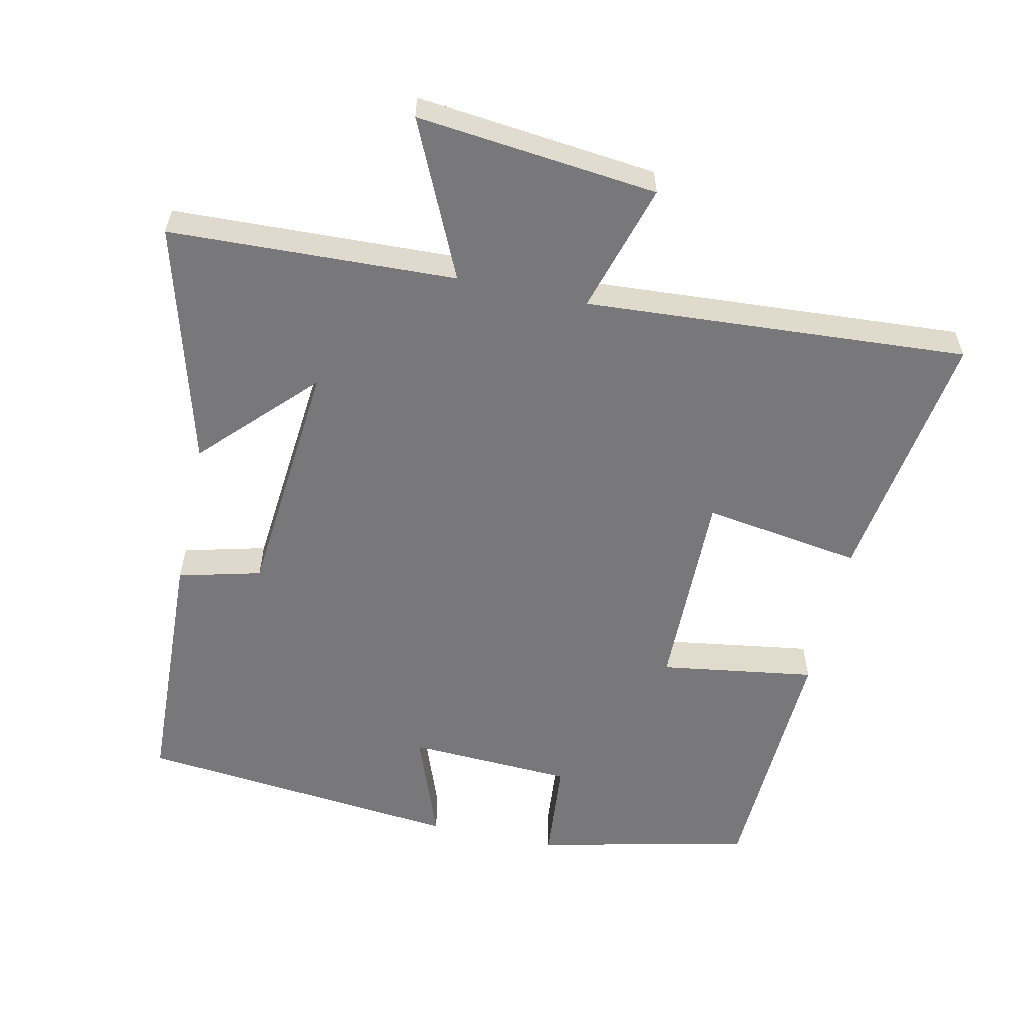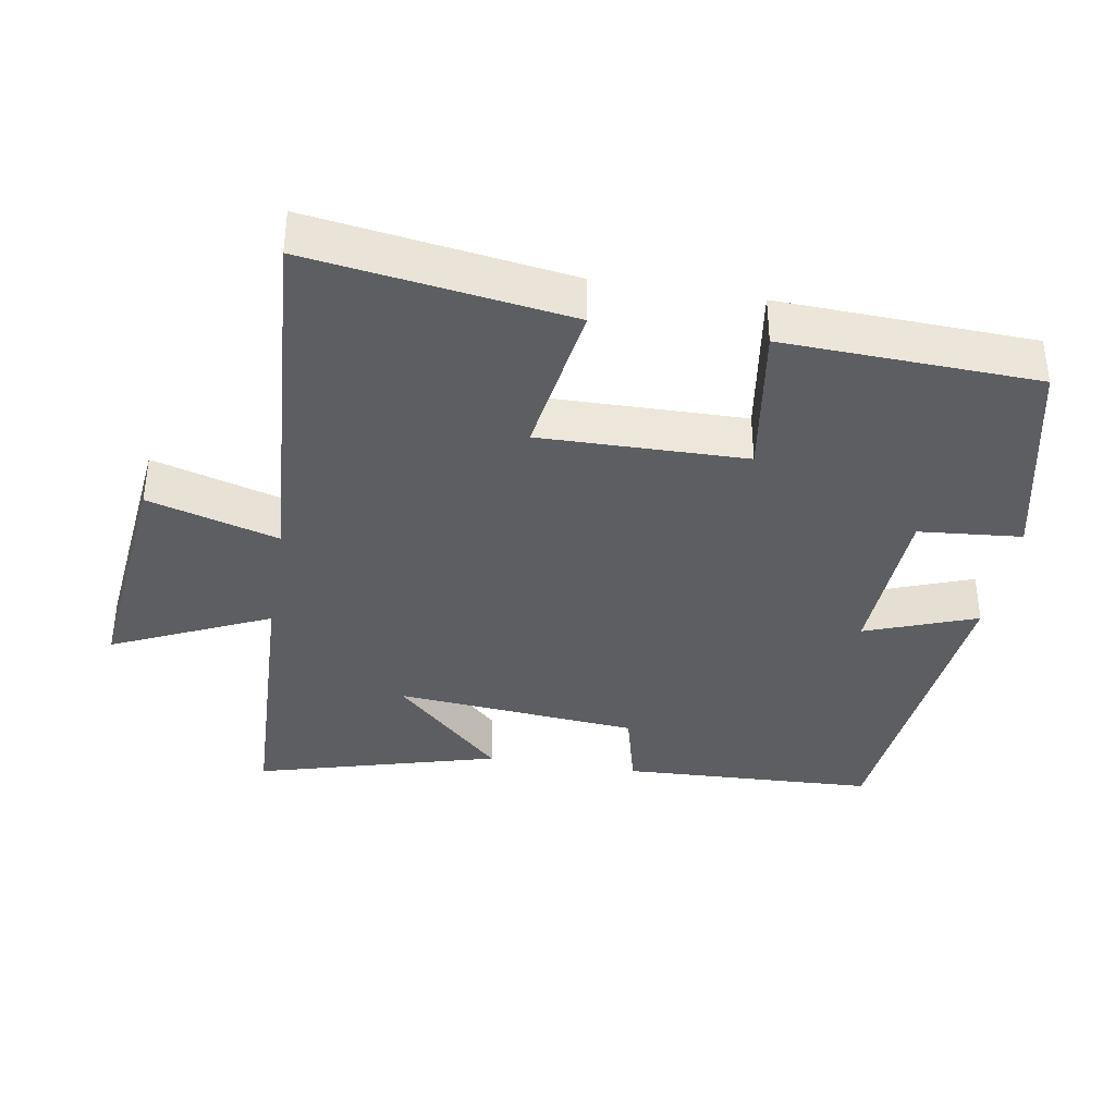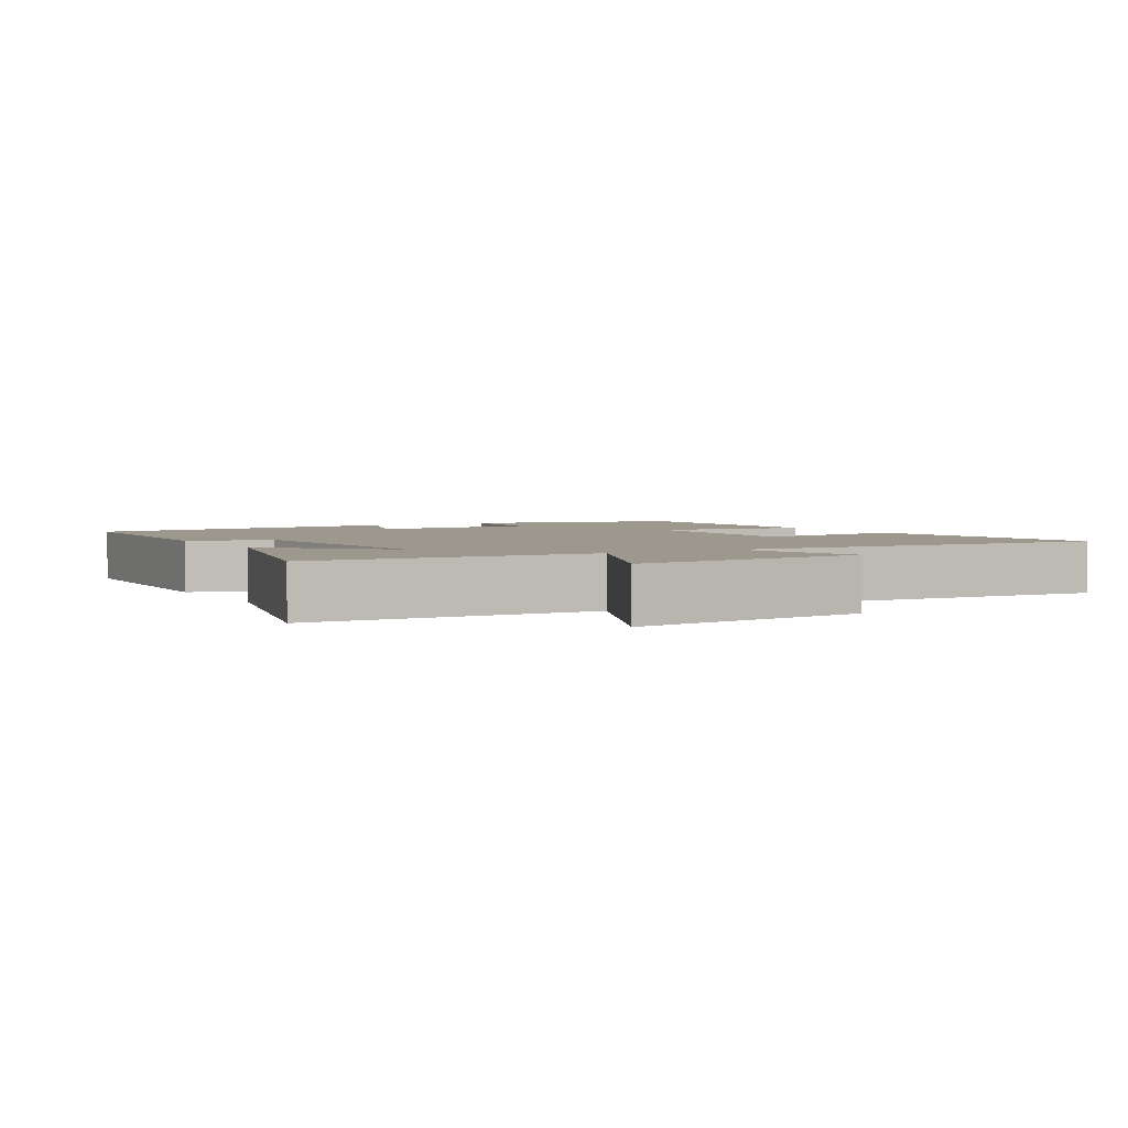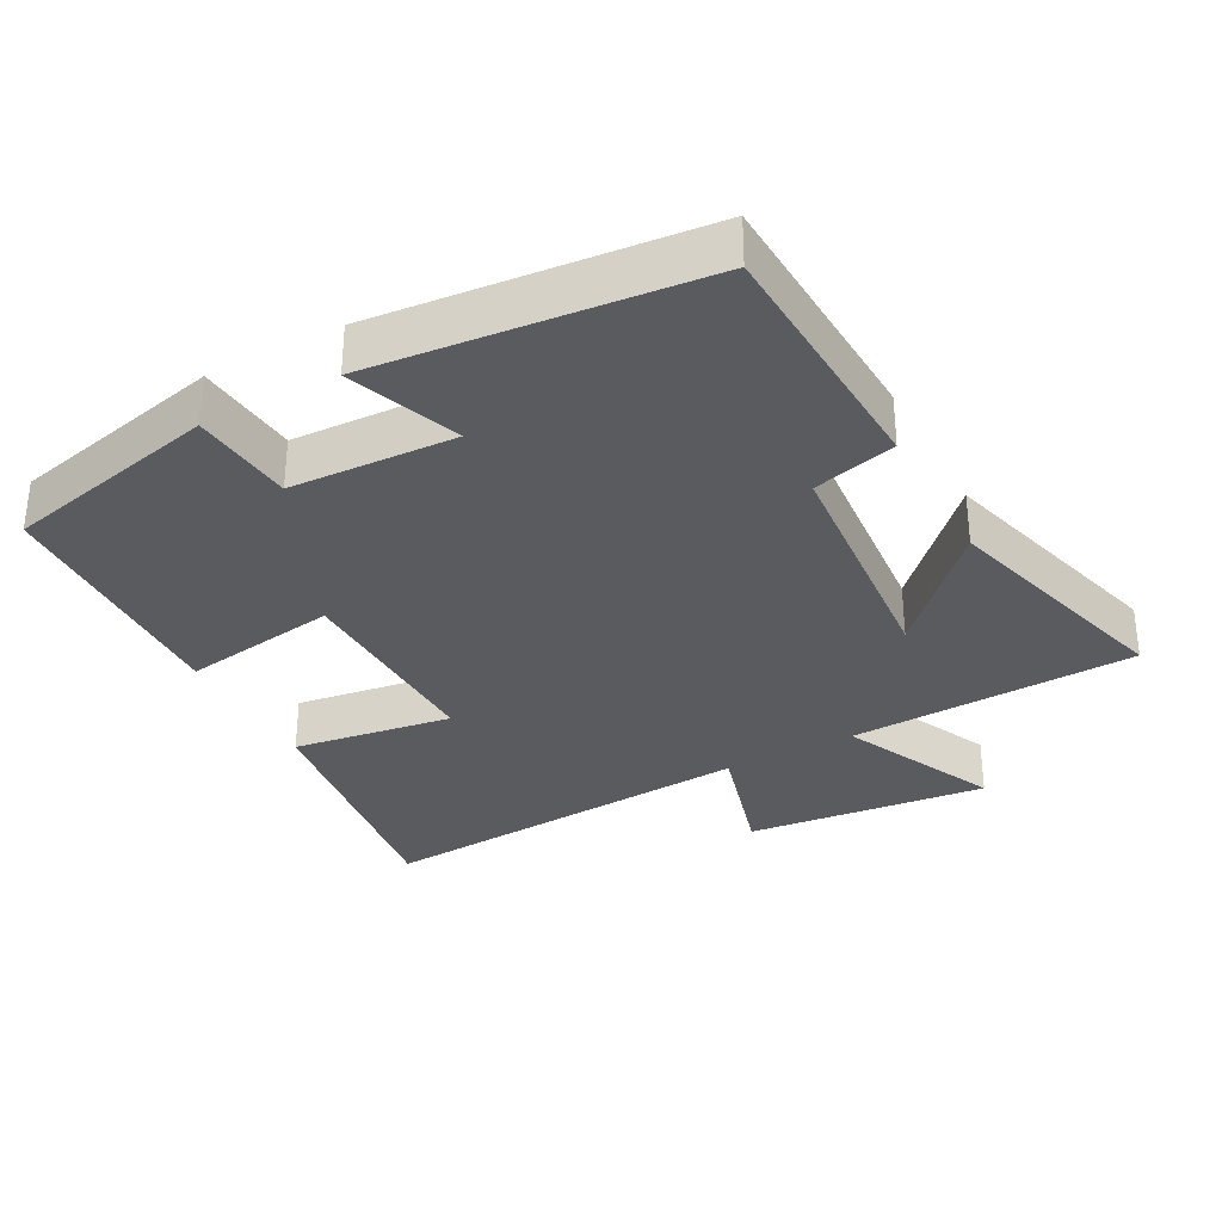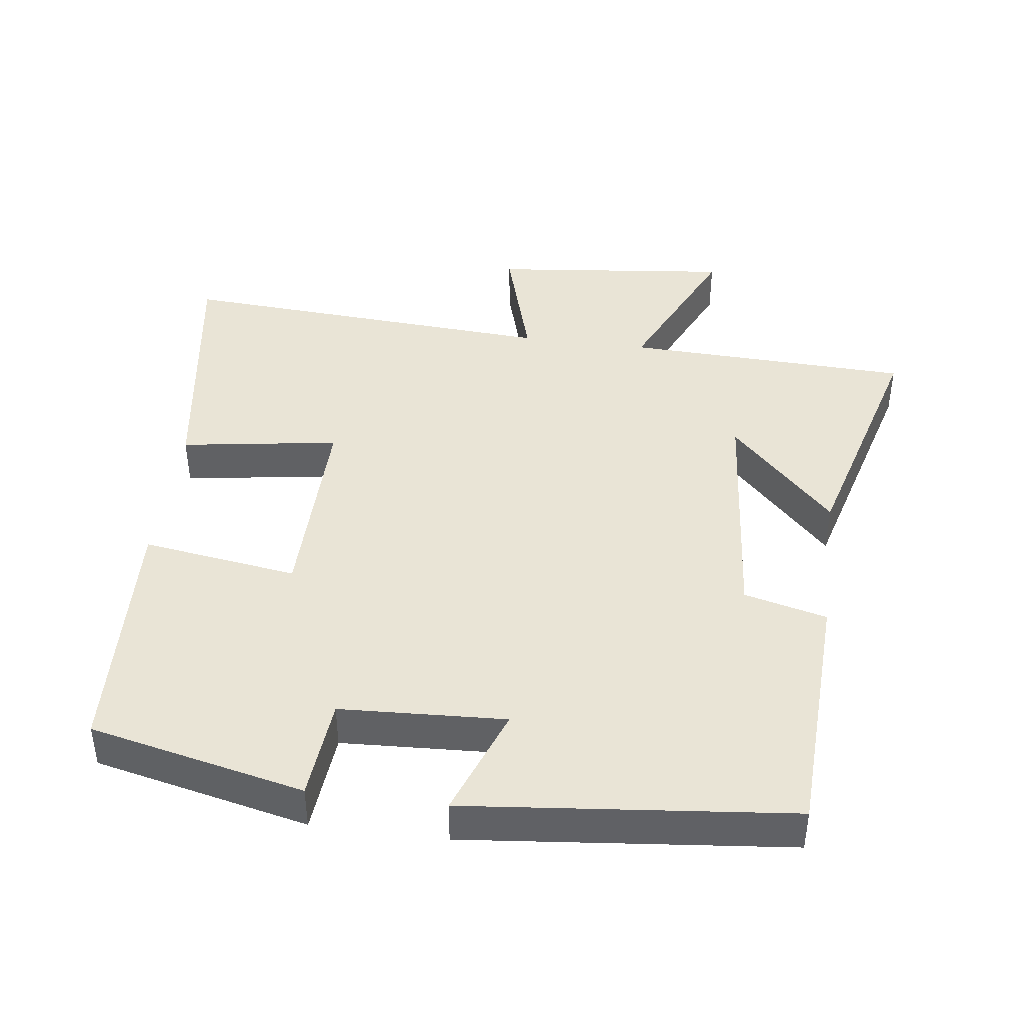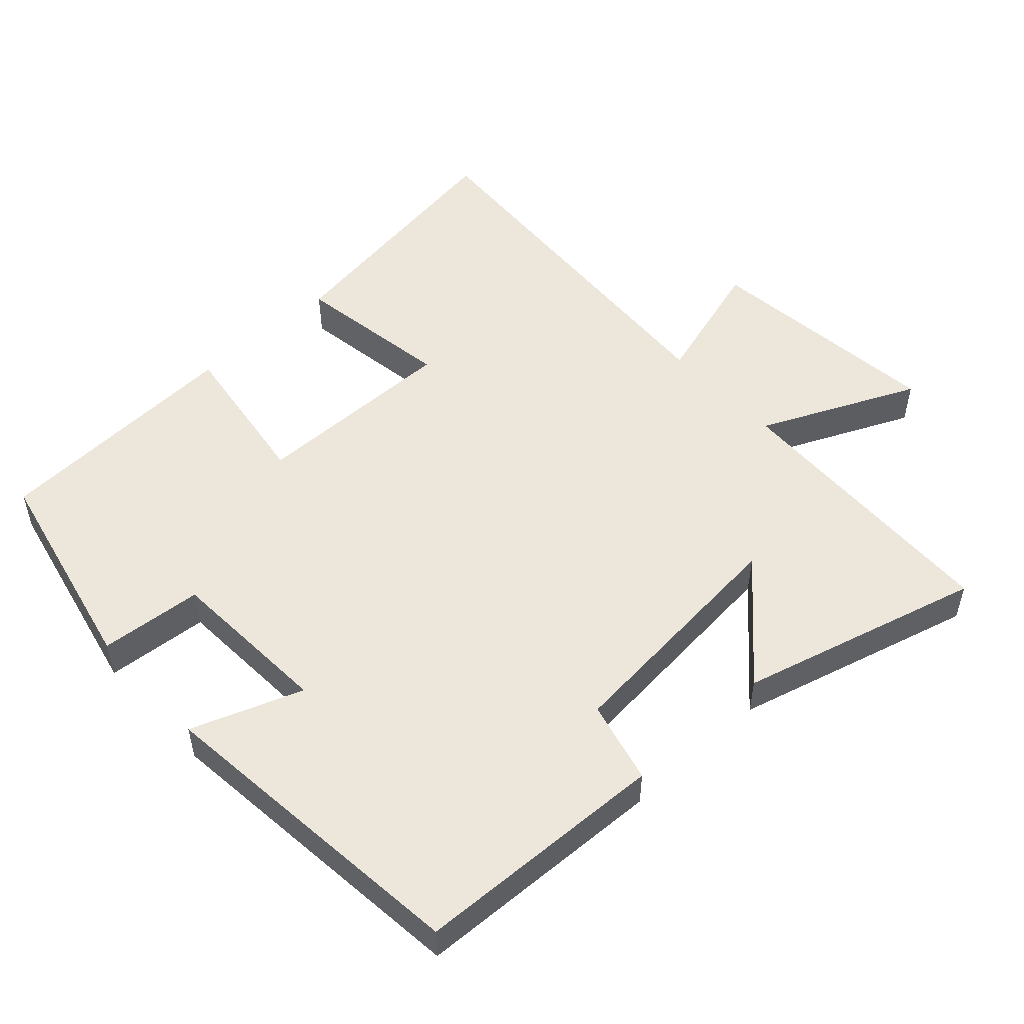
<metadata>
{"format":"obj","ext":"obj","renderer":"f3d","projection":"perspective","resolution":1024,"background":"white","views":[{"elev":-57.5,"azim":167.8,"up":"+Y"},{"elev":-37.4,"azim":-99.4,"up":"+Y"},{"elev":3.0,"azim":150.1,"up":"+Y"},{"elev":-32.5,"azim":28.6,"up":"+Y"},{"elev":42.5,"azim":7.5,"up":"+Y"},{"elev":51.9,"azim":47.3,"up":"+Y"}]}
</metadata>
<code>
v 0.485 0.07 0.452
v 0.5 0.07 0.087
v 0.381 0.07 0.057
v 0.349 0.07 -0.293
v 0.5 0.07 -0.137
v 0.595 0.07 -0.485
v 0.183 0.07 -0.5
v 0.286 0.07 -0.725
v -0.06 0.07 -0.687
v -0.005 0.07 -0.5
v -0.555 0.07 -0.535
v -0.5 0.07 -0.162
v -0.272 0.07 -0.197
v -0.276 0.07 0.099
v -0.5 0.07 0.066
v -0.484 0.07 0.431
v -0.175 0.07 0.5
v -0.162 0.07 0.352
v 0.076 0.07 0.34
v 0.017 0.07 0.5
v 0.485 0 0.452
v 0.5 0 0.087
v 0.381 0 0.057
v 0.349 0 -0.293
v 0.5 0 -0.137
v 0.595 0 -0.485
v 0.183 0 -0.5
v 0.286 0 -0.725
v -0.06 0 -0.687
v -0.005 0 -0.5
v -0.555 0 -0.535
v -0.5 0 -0.162
v -0.272 0 -0.197
v -0.276 0 0.099
v -0.5 0 0.066
v -0.484 0 0.431
v -0.175 0 0.5
v -0.162 0 0.352
v 0.076 0 0.34
v 0.017 0 0.5
f 1 2 3
f 20 1 3
f 19 20 3
f 18 19 3 4
f 16 17 18
f 15 16 18
f 14 15 18
f 13 14 18 4
f 12 13 4
f 11 12 4
f 10 11 4
f 7 8 9 10
f 7 10 4
f 4 5 6 7
f 23 22 21
f 23 21 40
f 23 40 39
f 24 23 39 38
f 38 37 36
f 38 36 35
f 38 35 34
f 24 38 34 33
f 24 33 32
f 24 32 31
f 24 31 30
f 30 29 28 27
f 24 30 27
f 27 26 25 24
f 1 21 22 2
f 2 22 23 3
f 3 23 24 4
f 4 24 25 5
f 5 25 26 6
f 6 26 27 7
f 7 27 28 8
f 8 28 29 9
f 9 29 30 10
f 10 30 31 11
f 11 31 32 12
f 12 32 33 13
f 13 33 34 14
f 14 34 35 15
f 15 35 36 16
f 16 36 37 17
f 17 37 38 18
f 18 38 39 19
f 19 39 40 20
f 20 40 21 1

</code>
